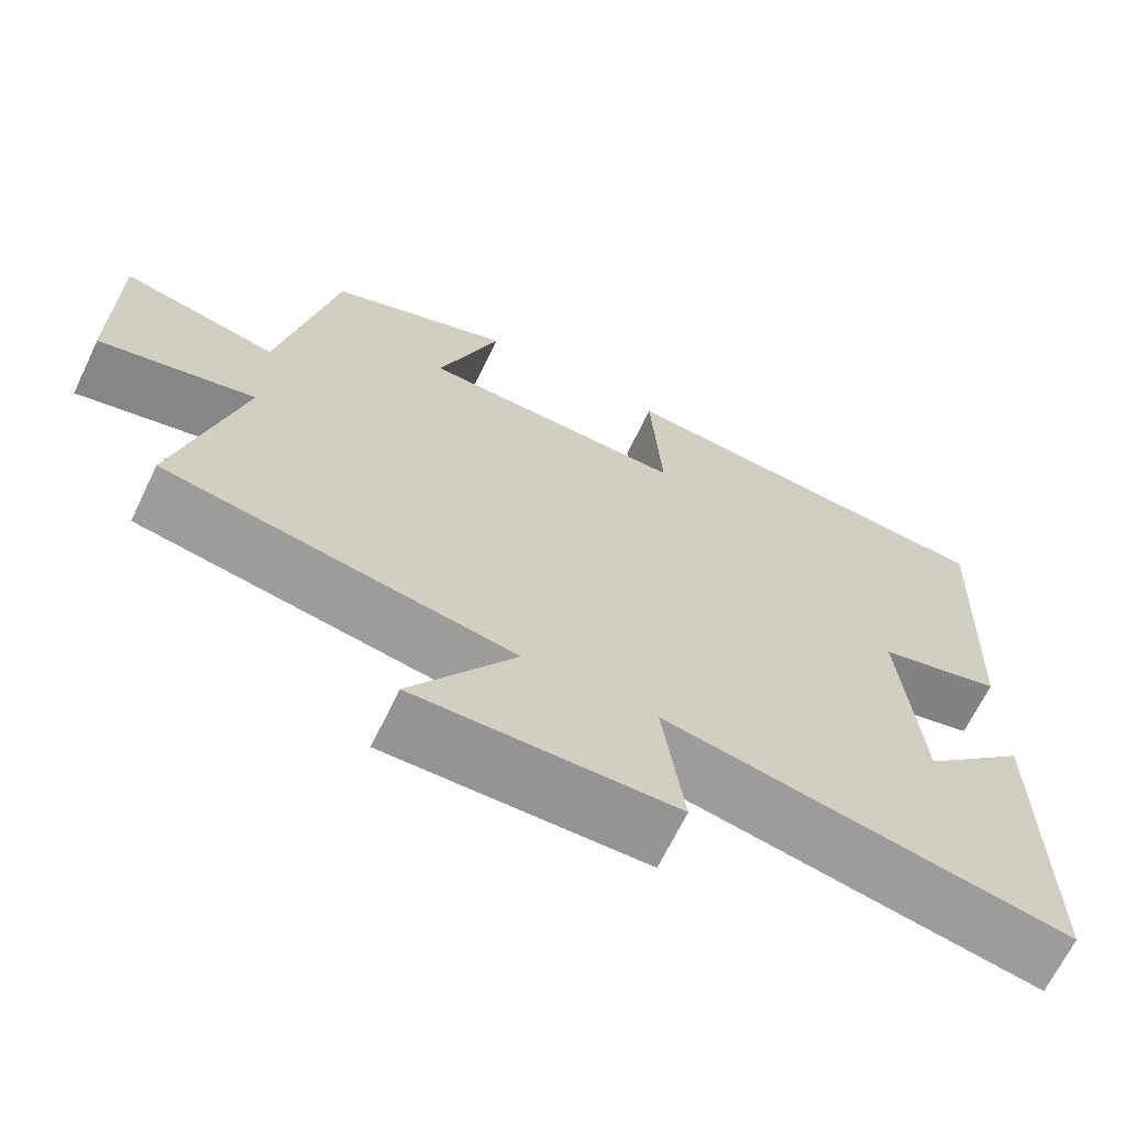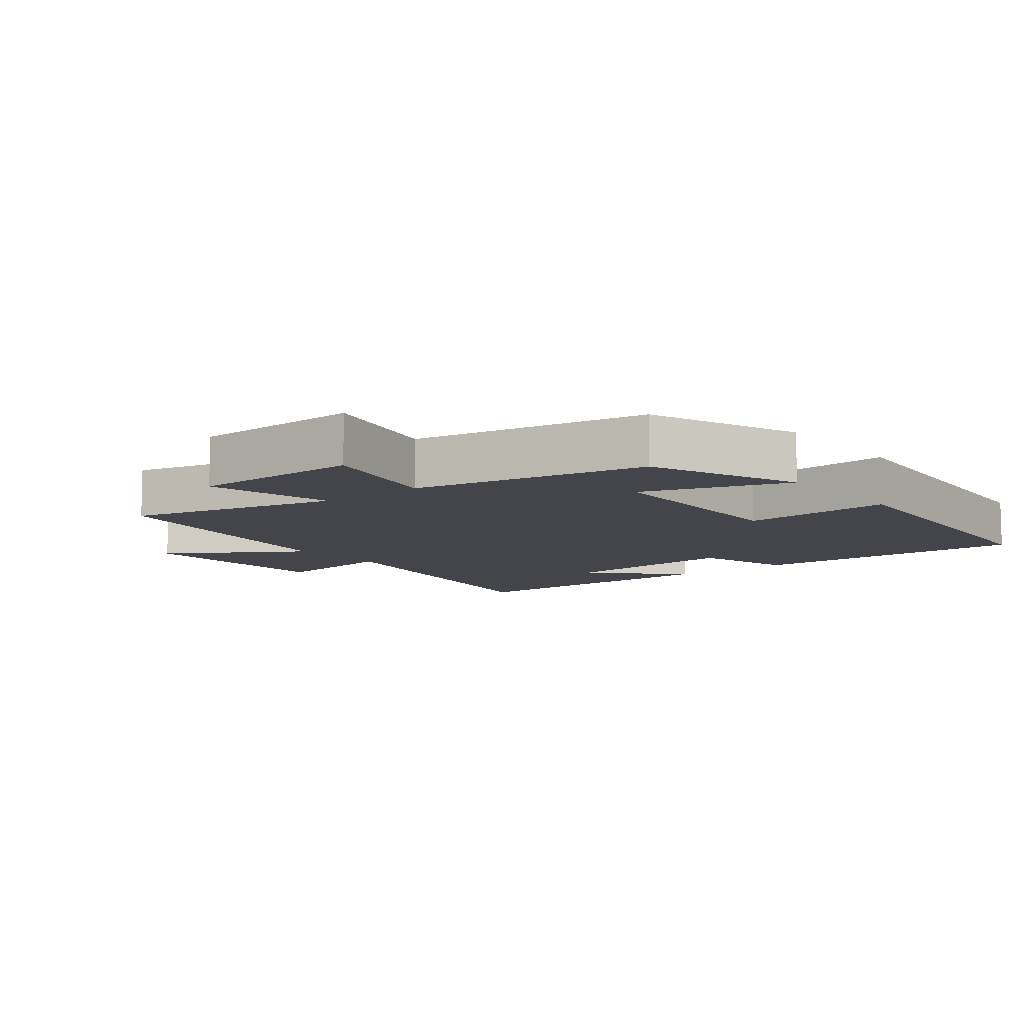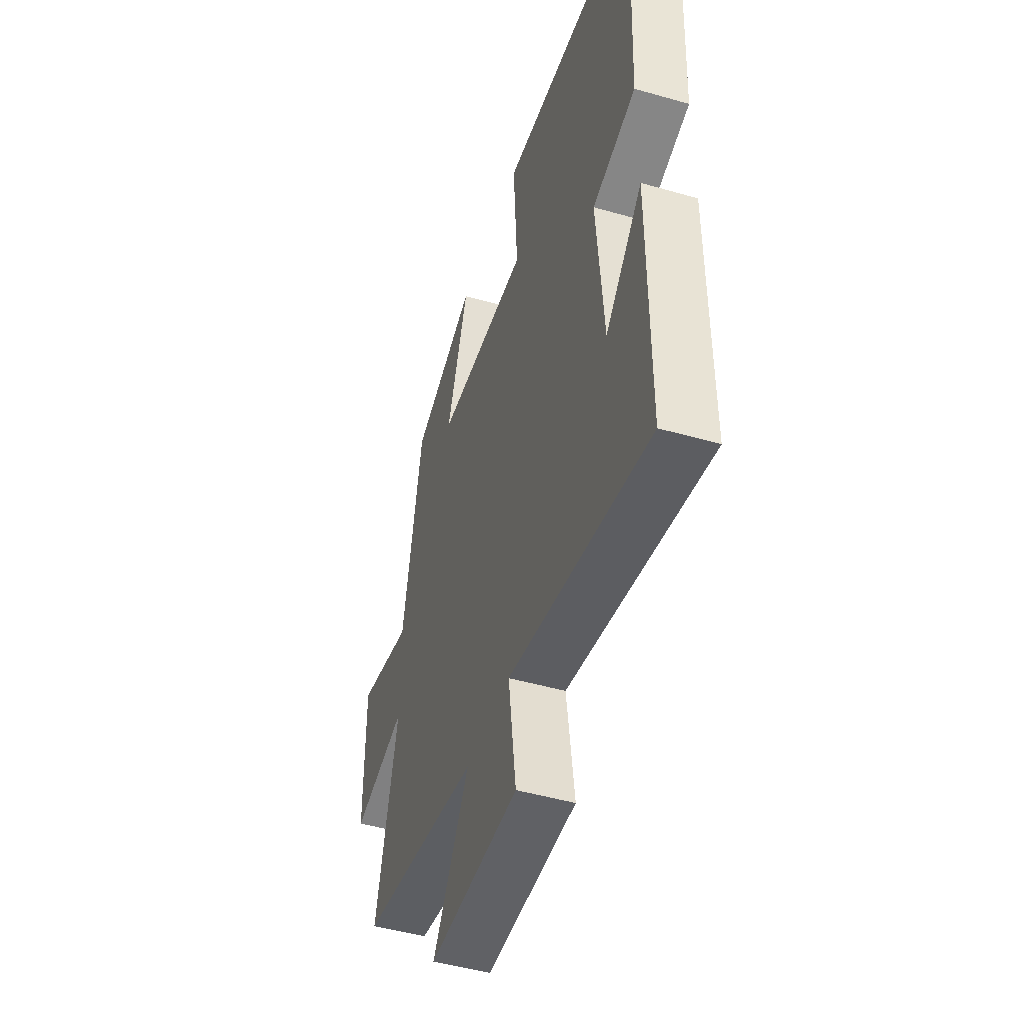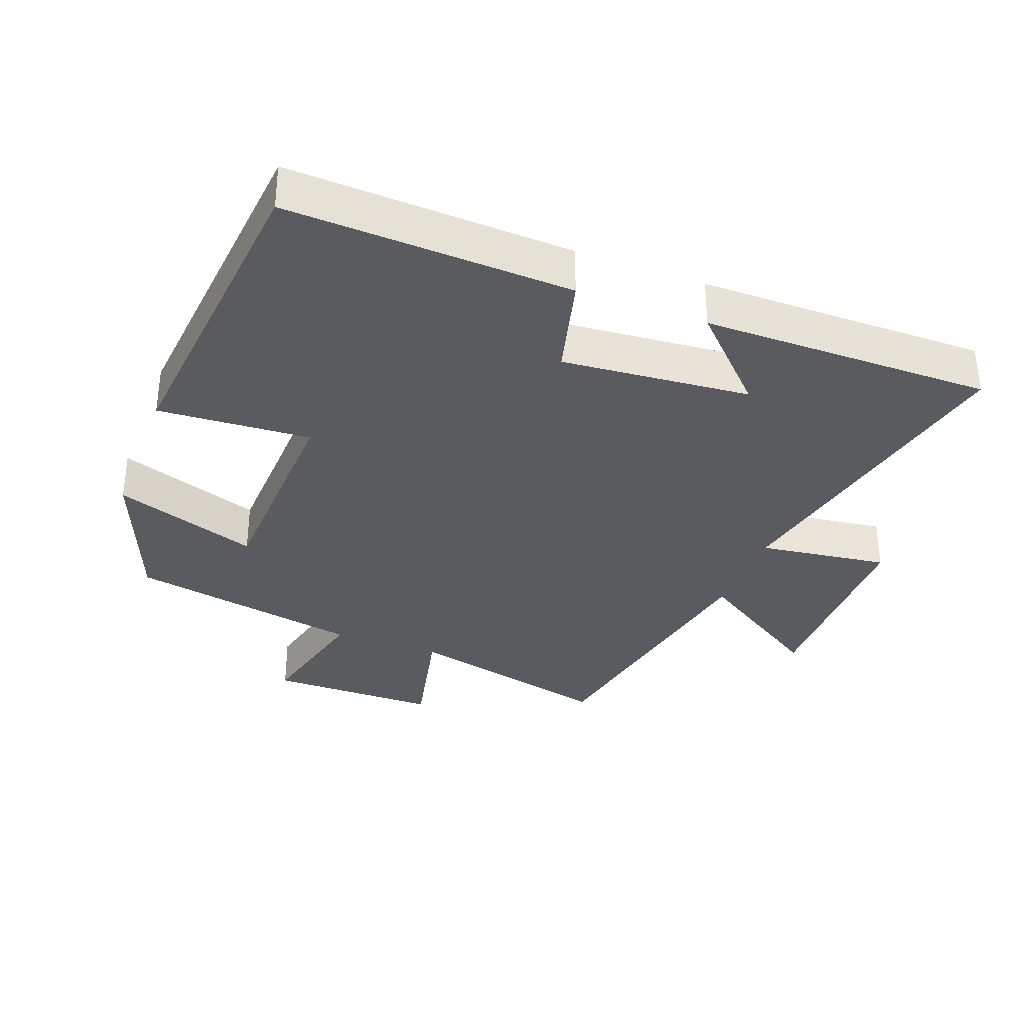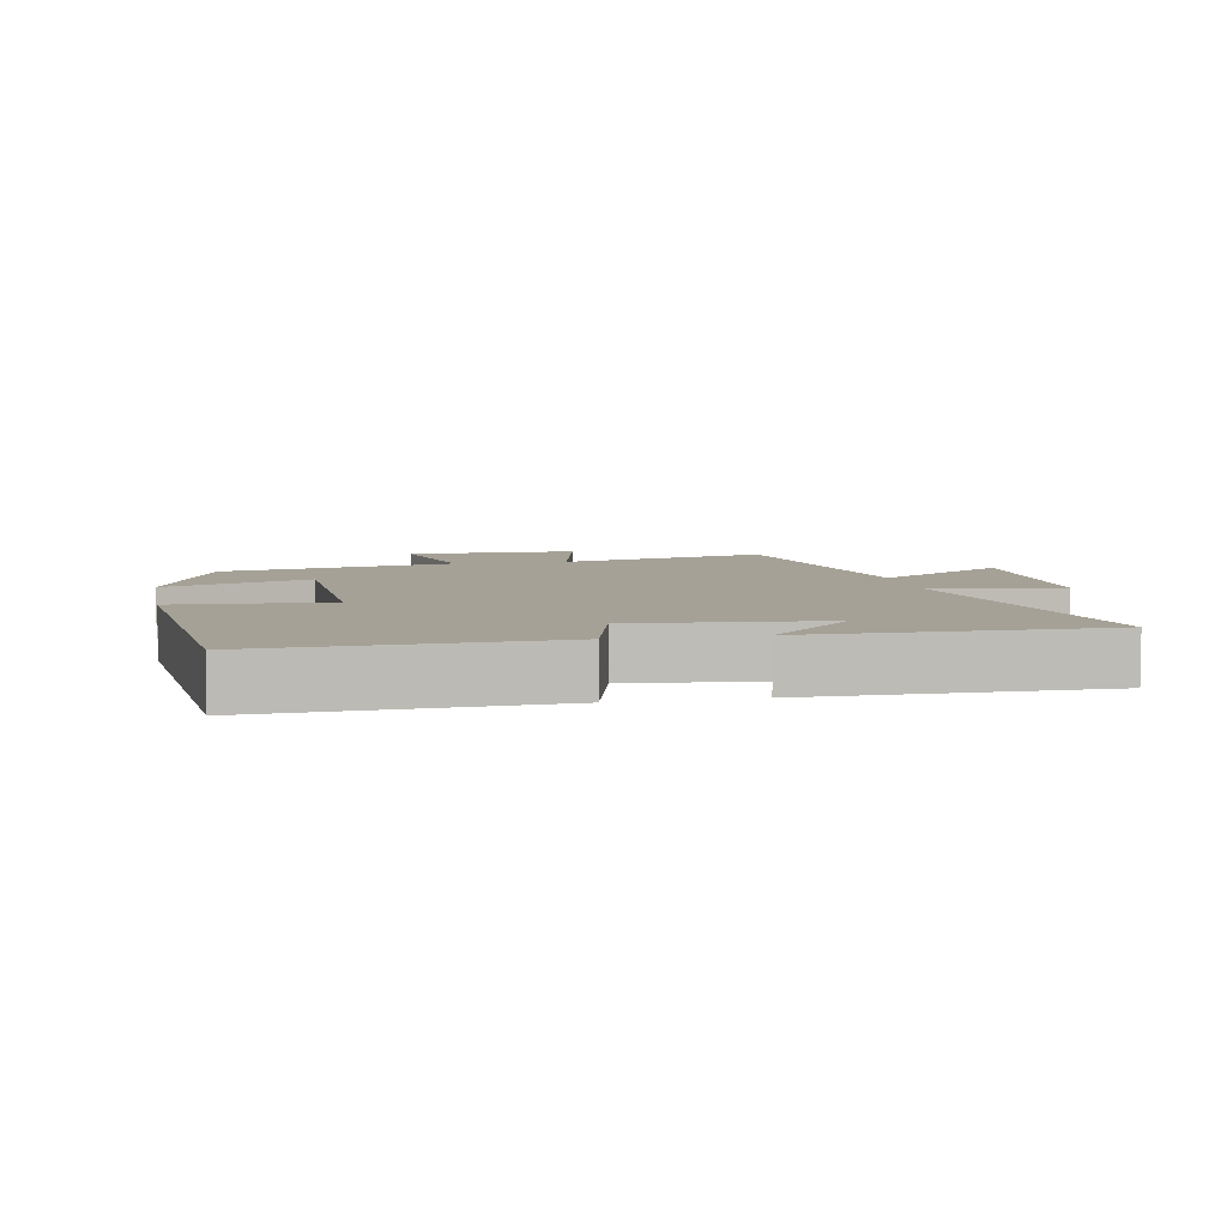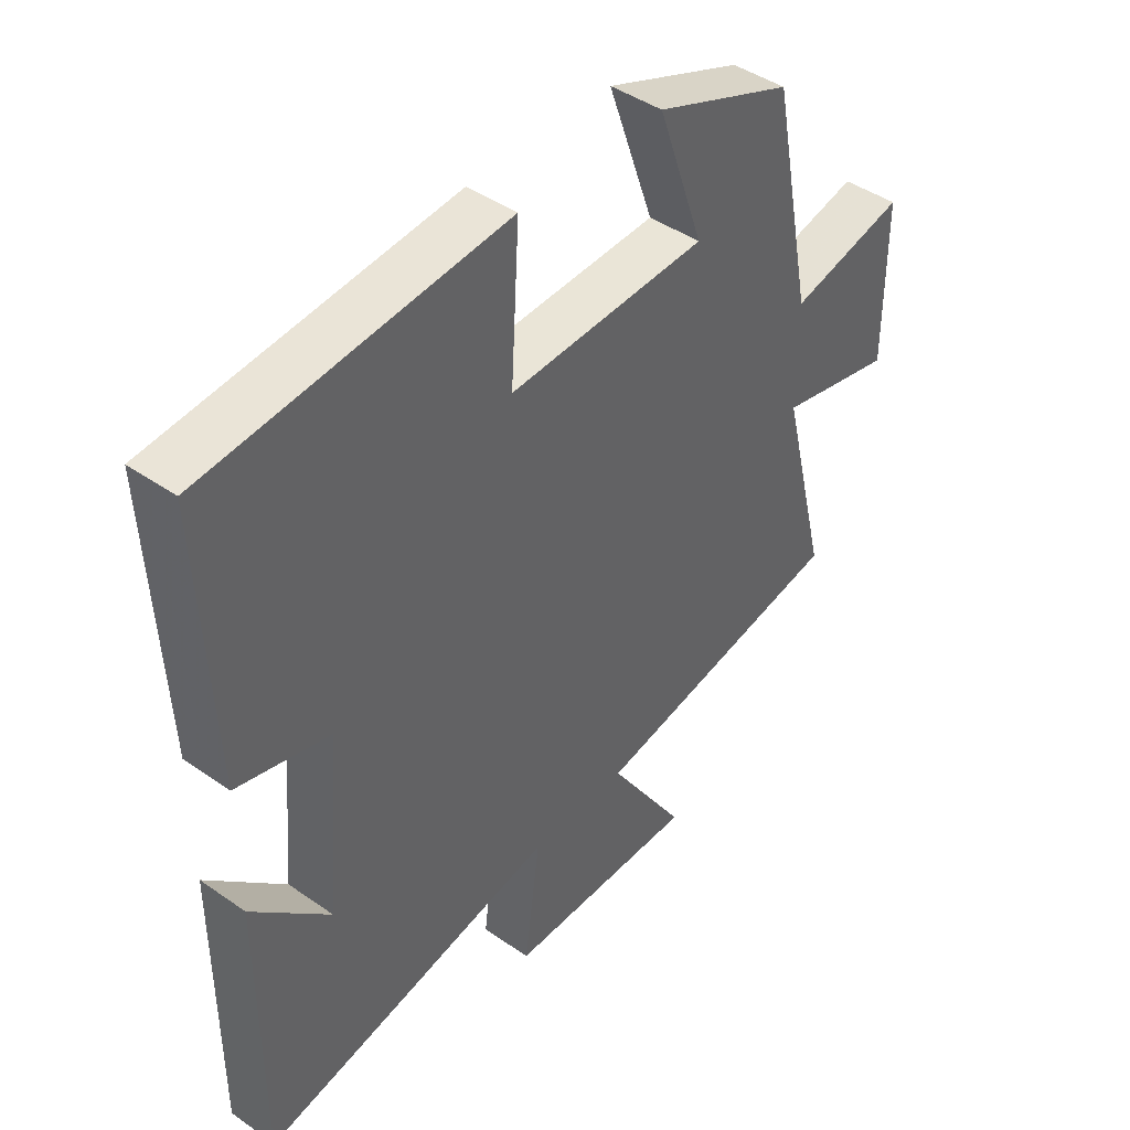
<metadata>
{"format":"obj","ext":"obj","renderer":"f3d","projection":"perspective","resolution":1024,"background":"white","views":[{"elev":-67.4,"azim":-25.8,"up":"+Z"},{"elev":-9.2,"azim":-51.0,"up":"+Y"},{"elev":-47.7,"azim":72.1,"up":"+Z"},{"elev":-33.5,"azim":69.3,"up":"+Y"},{"elev":6.0,"azim":79.1,"up":"+Y"},{"elev":43.6,"azim":129.5,"up":"+Z"}]}
</metadata>
<code>
v 0.501 0.07 -0.599
v 0.01 0.07 -0.5
v 0.036 0.07 -0.695
v -0.28 0.07 -0.699
v -0.152 0.07 -0.5
v -0.578 0.07 -0.422
v -0.5 0.07 -0.107
v -0.691 0.07 -0.15
v -0.691 0.07 0.106
v -0.5 0.07 0.061
v -0.431 0.07 0.412
v -0.205 0.07 0.5
v -0.281 0.07 0.283
v 0.045 0.07 0.271
v 0.031 0.07 0.5
v 0.519 0.07 0.454
v 0.5 0.07 0.03
v 0.348 0.07 -0.01
v 0.372 0.07 -0.292
v 0.5 0.07 -0.166
v 0.501 0 -0.599
v 0.01 0 -0.5
v 0.036 0 -0.695
v -0.28 0 -0.699
v -0.152 0 -0.5
v -0.578 0 -0.422
v -0.5 0 -0.107
v -0.691 0 -0.15
v -0.691 0 0.106
v -0.5 0 0.061
v -0.431 0 0.412
v -0.205 0 0.5
v -0.281 0 0.283
v 0.045 0 0.271
v 0.031 0 0.5
v 0.519 0 0.454
v 0.5 0 0.03
v 0.348 0 -0.01
v 0.372 0 -0.292
v 0.5 0 -0.166
f 19 20 1
f 15 16 17 18
f 14 15 18 19
f 13 14 19 1
f 10 11 12 13
f 7 8 9 10
f 7 10 13 1
f 5 6 7
f 2 3 4 5
f 2 5 7
f 1 2 7
f 21 40 39
f 38 37 36 35
f 39 38 35 34
f 21 39 34 33
f 33 32 31 30
f 30 29 28 27
f 21 33 30 27
f 27 26 25
f 25 24 23 22
f 27 25 22
f 27 22 21
f 1 21 22 2
f 2 22 23 3
f 3 23 24 4
f 4 24 25 5
f 5 25 26 6
f 6 26 27 7
f 7 27 28 8
f 8 28 29 9
f 9 29 30 10
f 10 30 31 11
f 11 31 32 12
f 12 32 33 13
f 13 33 34 14
f 14 34 35 15
f 15 35 36 16
f 16 36 37 17
f 17 37 38 18
f 18 38 39 19
f 19 39 40 20
f 20 40 21 1

</code>
